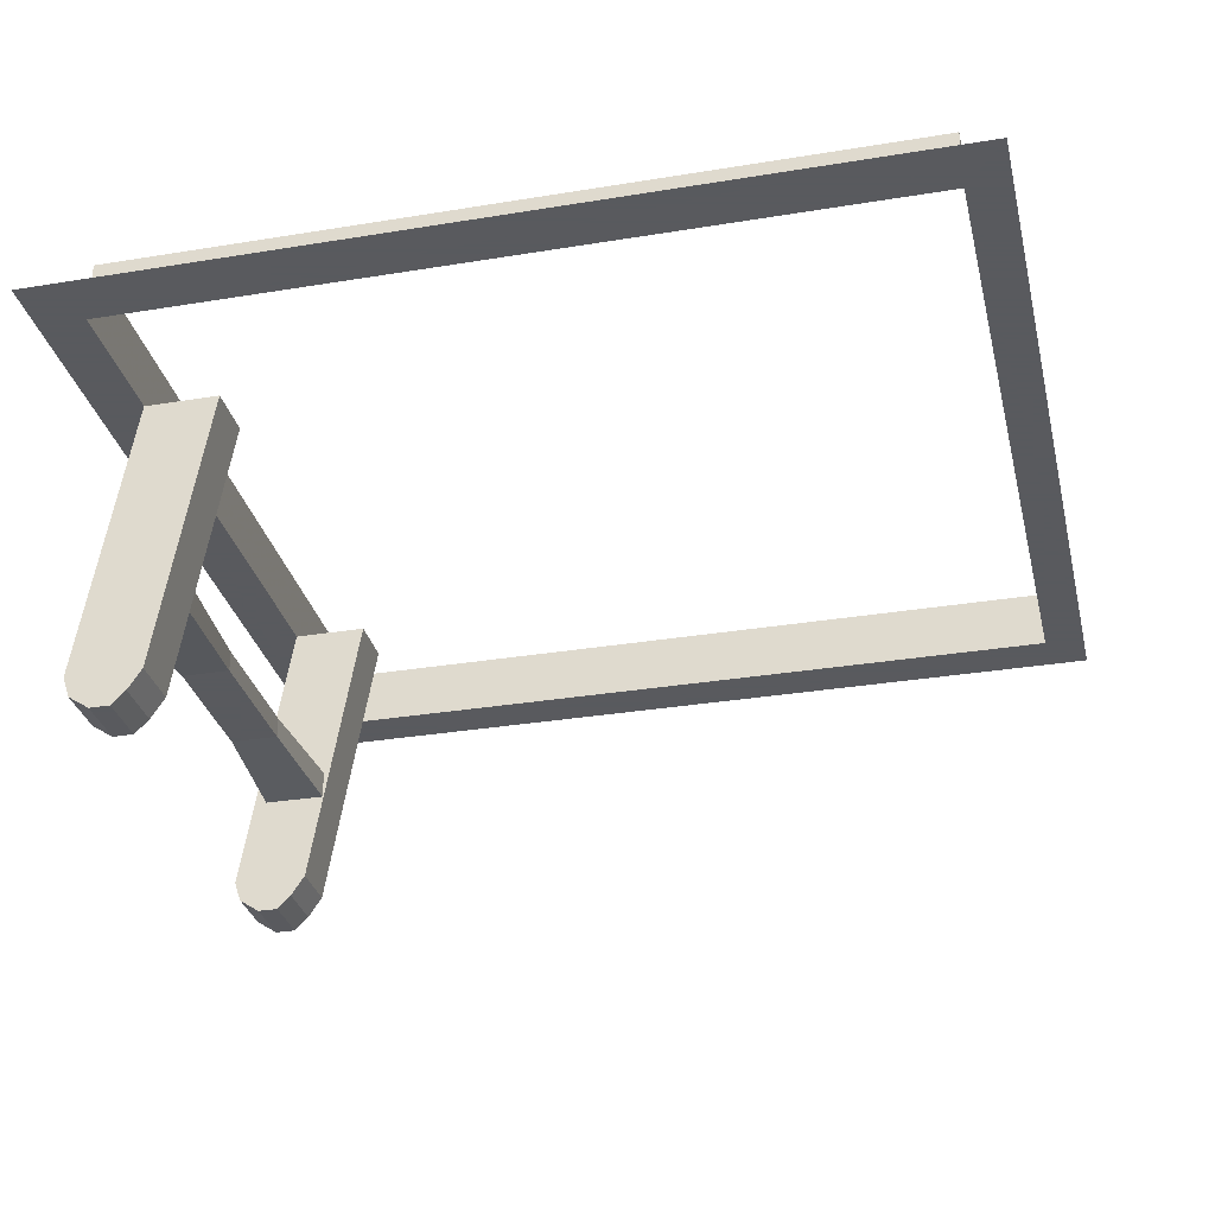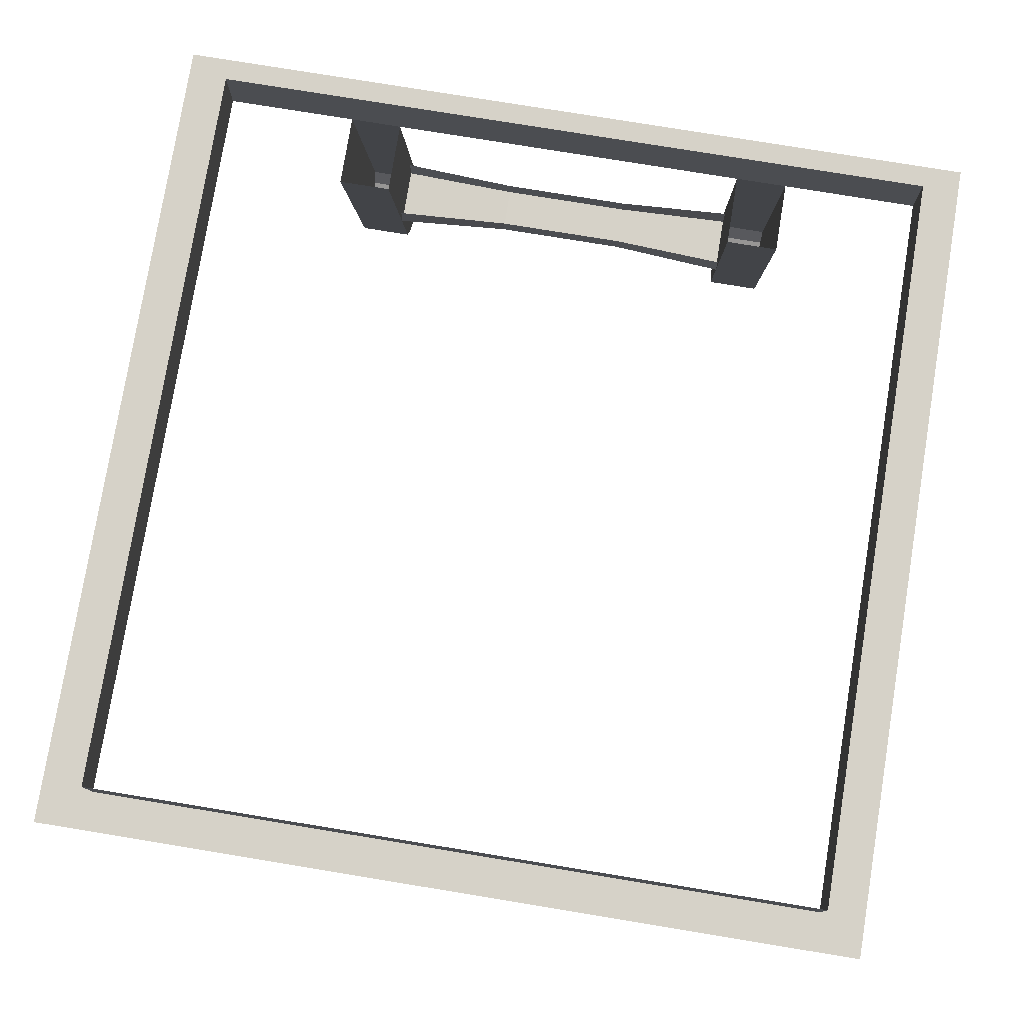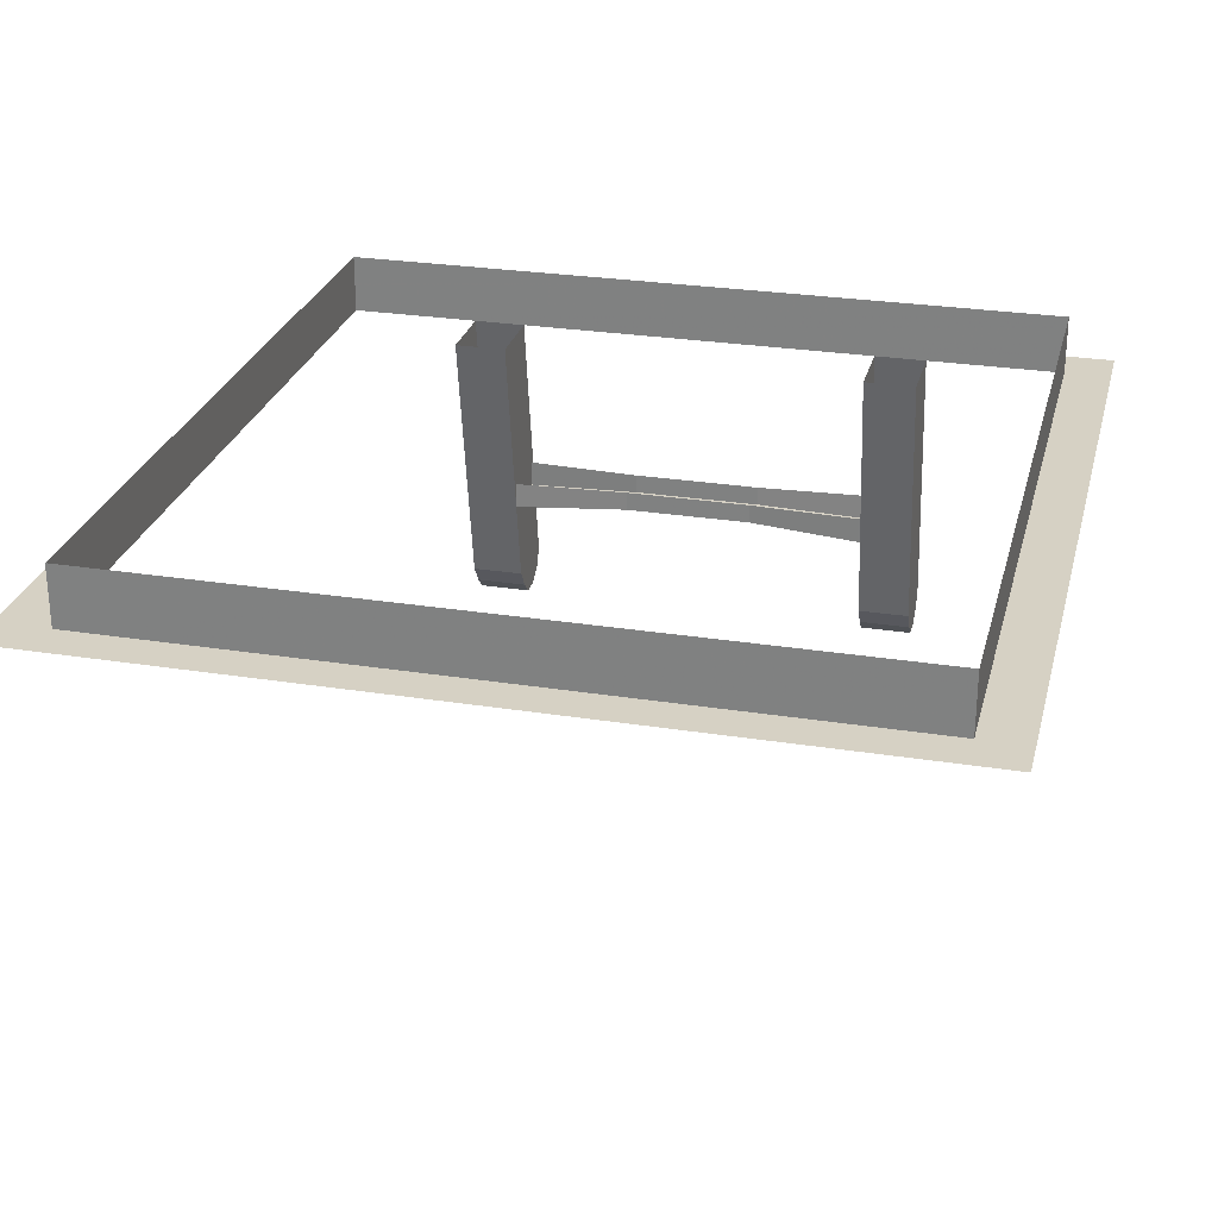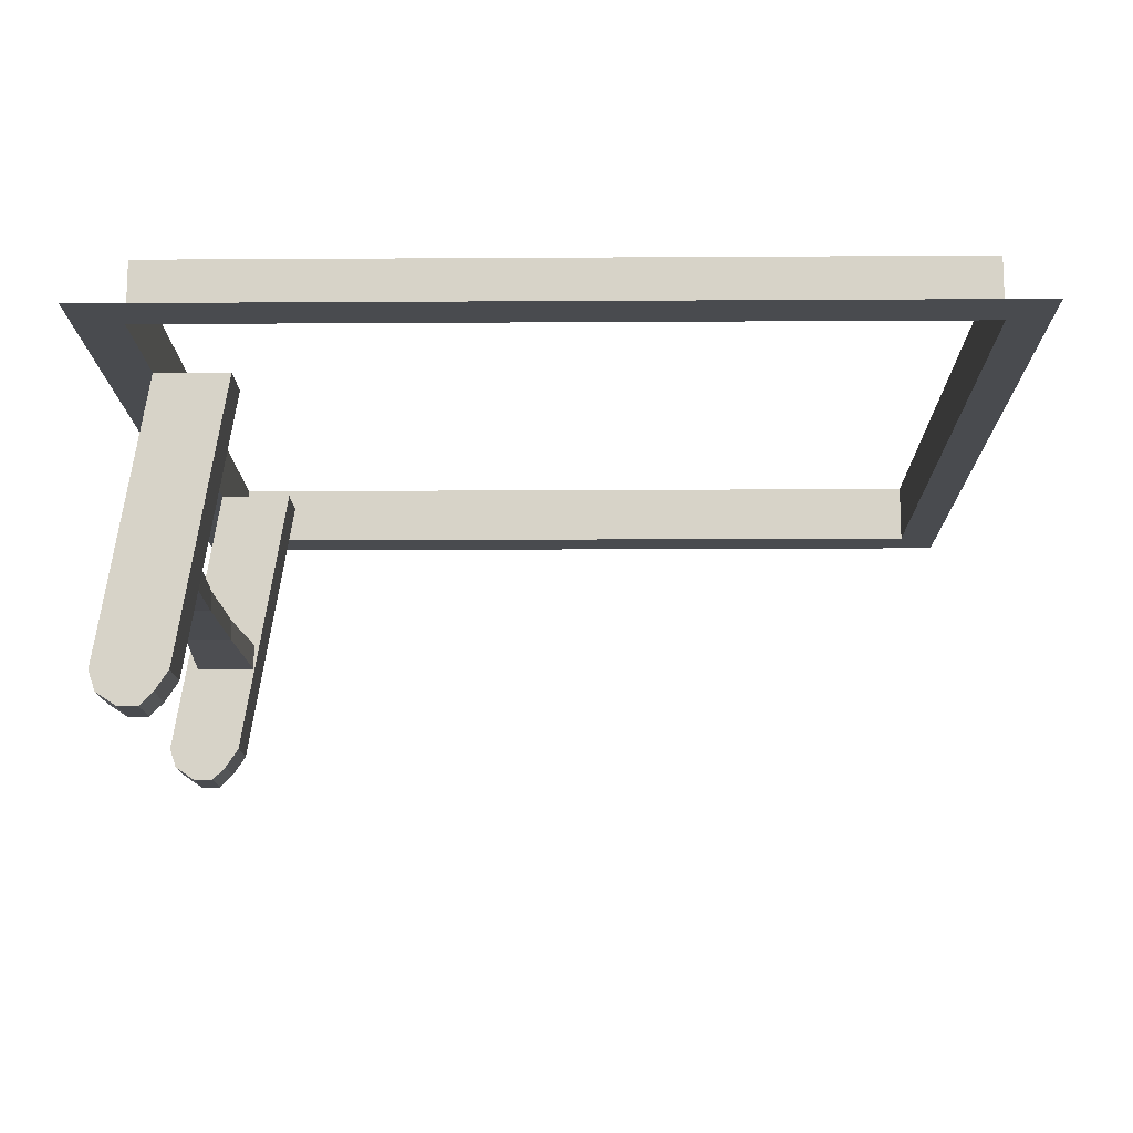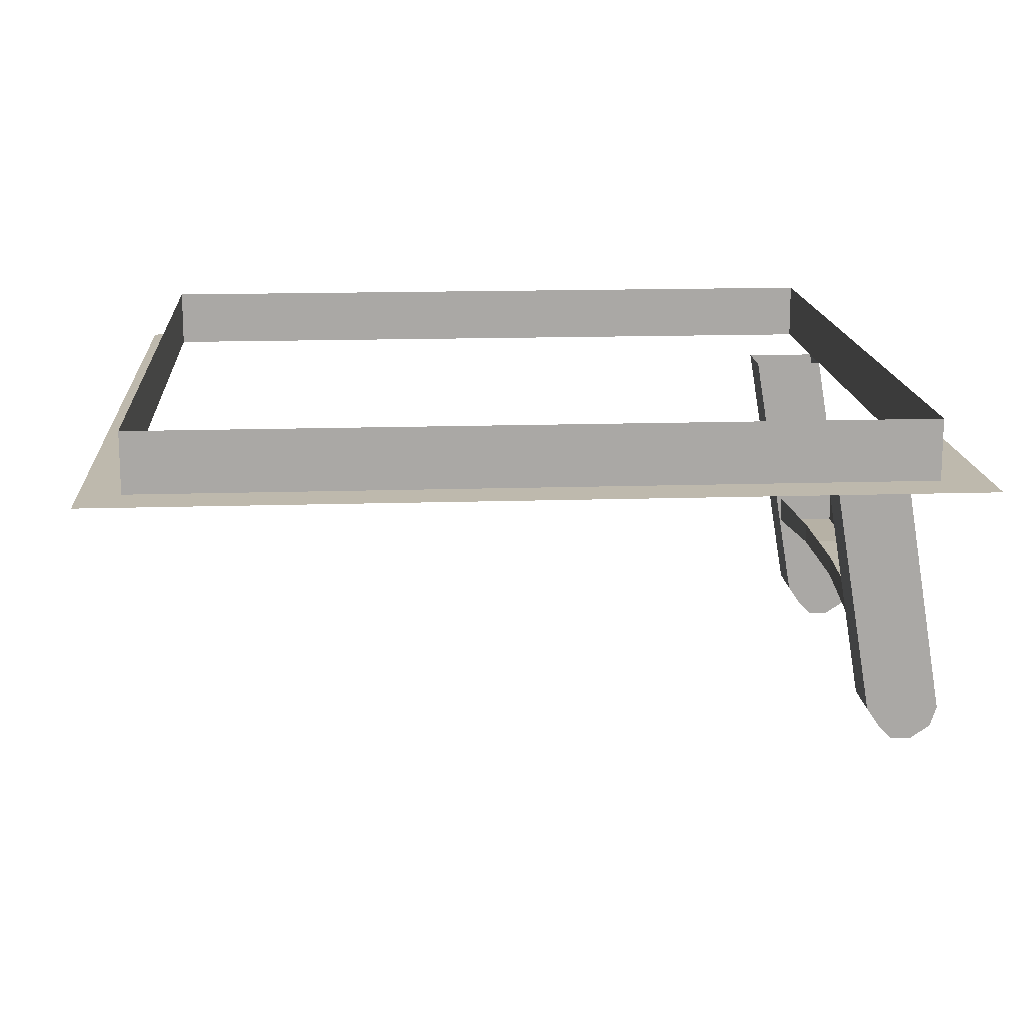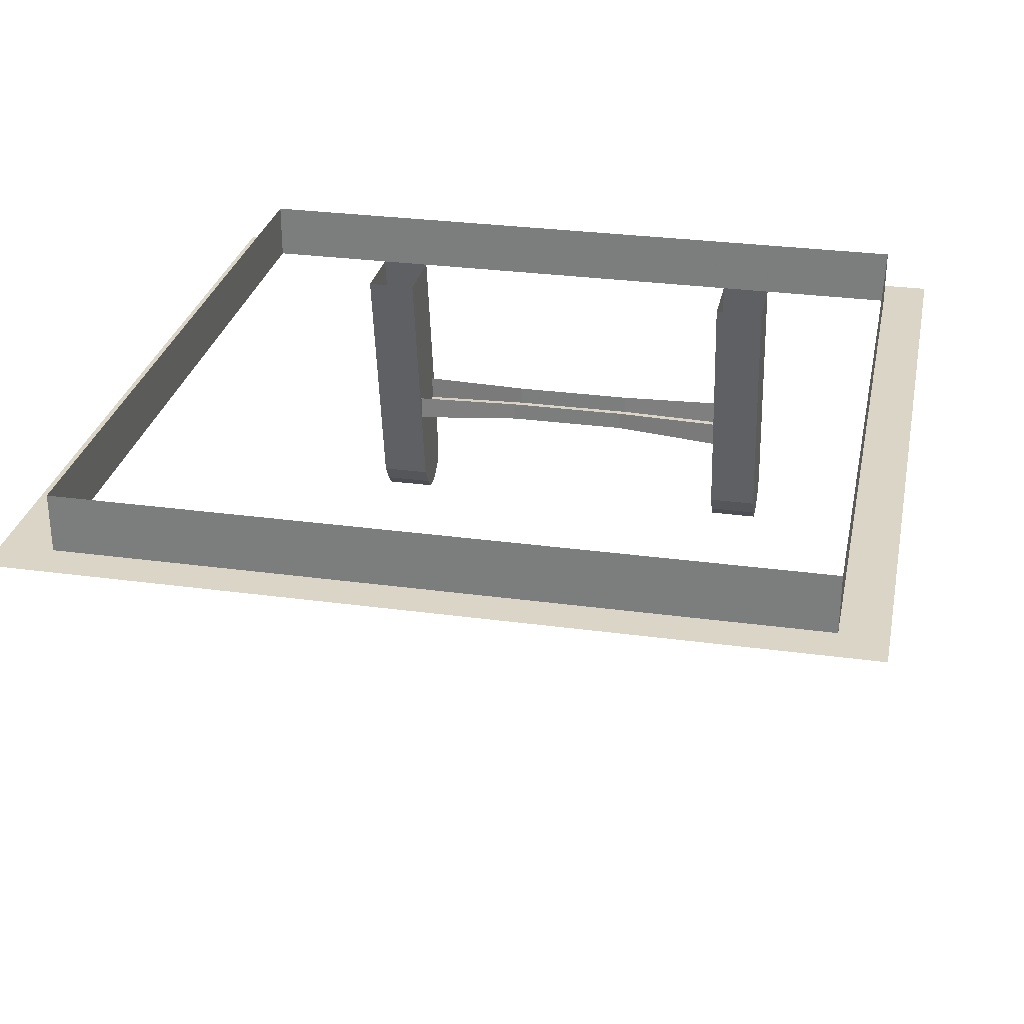
<metadata>
{"format":"obj","ext":"obj","renderer":"f3d","projection":"perspective","resolution":1024,"background":"white","views":[{"elev":-31.2,"azim":-76.8,"up":"+Y"},{"elev":77.9,"azim":9.3,"up":"+Y"},{"elev":26.9,"azim":13.9,"up":"+Y"},{"elev":-13.9,"azim":-89.2,"up":"+Y"},{"elev":15.2,"azim":86.1,"up":"+Y"},{"elev":29.0,"azim":11.5,"up":"+Y"}]}
</metadata>
<code>
v 0.2812 -0.3281 -0.4141
v 0.2812 -0.3281 -0.5
v 0.2812 0 -0.4453
v 0.2812 0 -0.3594
v 0.2188 -0.3281 -0.4141
v 0.2188 -0.3516 -0.4297
v 0.2812 -0.3516 -0.4297
v 0.2812 -0.3516 -0.4922
v 0.2188 -0.3281 -0.5
v 0.2188 0 -0.4453
v 0.2188 0 -0.3594
v -0.2188 -0.3281 -0.4141
v -0.2188 -0.3281 -0.5
v -0.2188 0 -0.4453
v -0.2188 0 -0.3594
v -0.2812 -0.3281 -0.4141
v -0.2812 -0.3516 -0.4297
v -0.2188 -0.3516 -0.4297
v -0.2188 -0.3516 -0.4922
v -0.2812 -0.3281 -0.5
v -0.2812 0 -0.4453
v -0.2812 0 -0.3594
v 0.07812 -0.2188 -0.4062
v 0.07812 -0.2188 -0.4609
v 0.2188 -0.2266 -0.4688
v 0.2188 -0.2266 -0.3984
v 0.2188 -0.1953 -0.3984
v 0.07812 -0.1953 -0.4062
v -0.07812 -0.1953 -0.4062
v -0.07812 -0.2188 -0.4062
v -0.07812 -0.2188 -0.4609
v 0.07812 -0.1953 -0.4609
v 0.2188 -0.1953 -0.4688
v -0.07812 -0.1953 -0.4609
v -0.2188 -0.2266 -0.4688
v -0.2188 -0.1953 -0.4688
v -0.2188 -0.2266 -0.3984
v -0.2188 -0.1953 -0.3984
v 0.2188 -0.3672 -0.4453
v 0.2812 -0.3672 -0.4453
v 0.2812 -0.3672 -0.4688
v 0.2188 -0.3516 -0.4922
v 0.2188 -0.3672 -0.4688
v -0.2812 -0.3672 -0.4453
v -0.2188 -0.3672 -0.4453
v -0.2188 -0.3672 -0.4688
v -0.2812 -0.3516 -0.4922
v -0.2812 -0.3672 -0.4688
v 0.5 0 -0.5
v 0.4453 0 -0.4453
v -0.4375 0 -0.4453
v -0.5 0 -0.5
v -0.5 0 0.5
v -0.4375 0 0.4531
v 0.5 0 0.5
v 0.4453 0 0.4531
v -0.4375 0.07031 0.4531
v 0.4453 0.07031 0.4531
v -0.4375 0.07031 -0.4453
v 0.4453 0.07031 -0.4453
f 1 2 3
f 1 3 4
f 1 4 5
f 1 5 6
f 1 6 7
f 1 7 2
f 2 7 8
f 2 8 9
f 2 9 10
f 2 10 3
f 9 5 11
f 9 11 10
f 5 4 11
f 12 13 14
f 12 14 15
f 12 15 16
f 12 16 17
f 12 17 18
f 12 18 13
f 13 18 19
f 13 19 20
f 13 20 21
f 13 21 14
f 20 16 22
f 20 22 21
f 16 15 22
f 23 30 24
f 24 30 31
f 7 6 39
f 7 39 40
f 7 40 41
f 7 41 8
f 8 41 42
f 8 42 9
f 9 42 5
f 5 42 6
f 6 42 39
f 39 42 43
f 39 43 40
f 40 43 41
f 41 43 42
f 18 17 44
f 18 44 45
f 18 45 46
f 18 46 19
f 19 46 47
f 19 47 20
f 20 47 16
f 16 47 17
f 17 47 44
f 44 47 48
f 44 48 45
f 45 48 46
f 46 48 47
f 23 24 25
f 23 25 26
f 37 35 31
f 37 31 30
f 49 50 51
f 49 51 52
f 52 51 53
f 53 51 54
f 53 54 55
f 55 54 56
f 55 56 50
f 55 50 49
f 23 26 27
f 23 27 28
f 23 28 29
f 23 29 30
f 24 31 32
f 24 32 25
f 25 32 33
f 31 34 32
f 34 31 35
f 34 35 36
f 37 30 38
f 38 30 29
f 57 58 56
f 57 56 54
f 57 54 59
f 59 54 51
f 59 51 60
f 60 51 50
f 60 50 58
f 58 50 56

</code>
